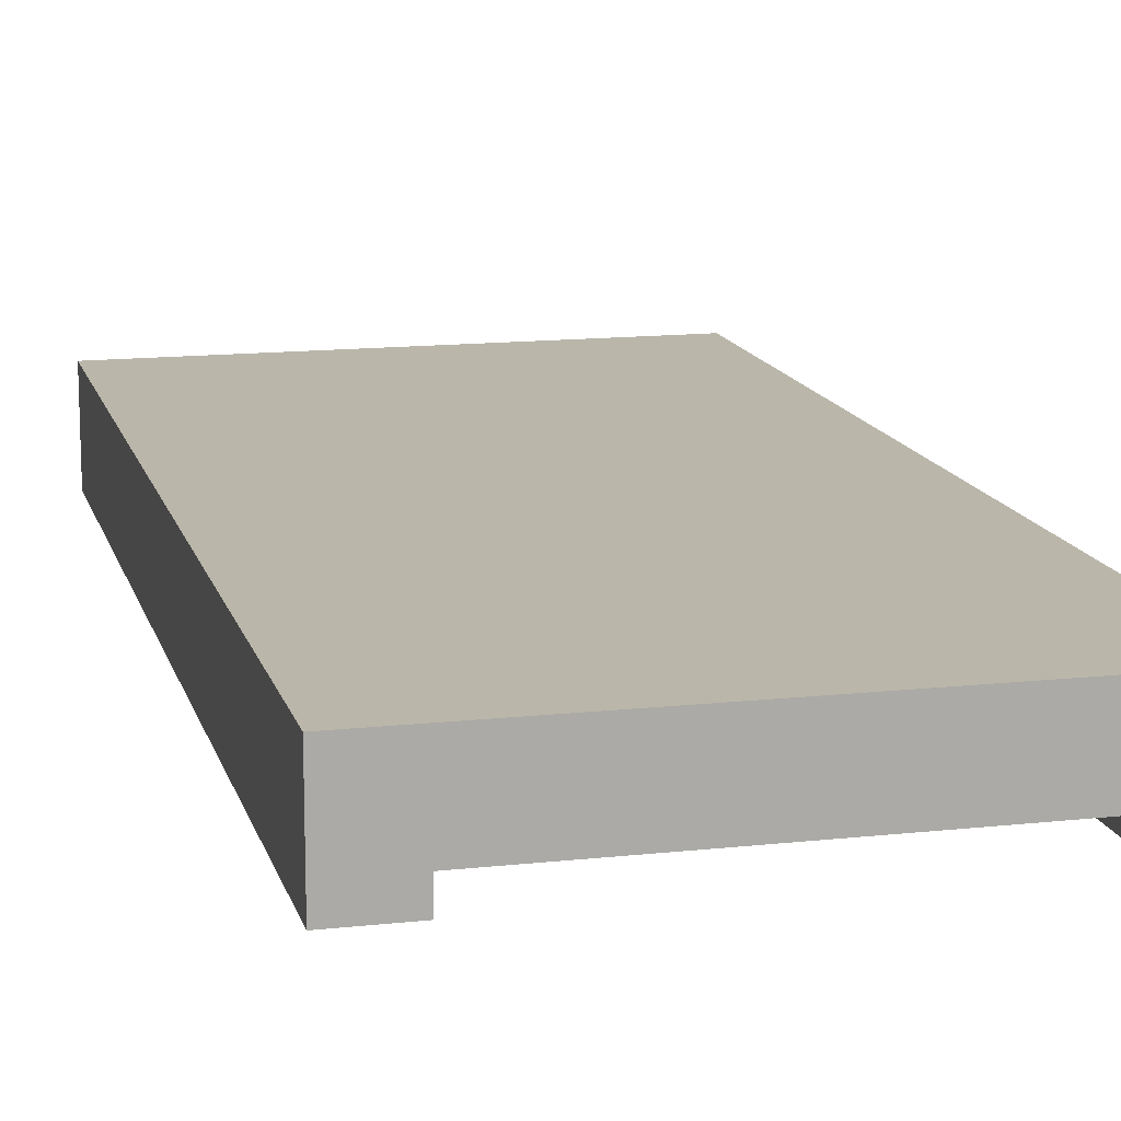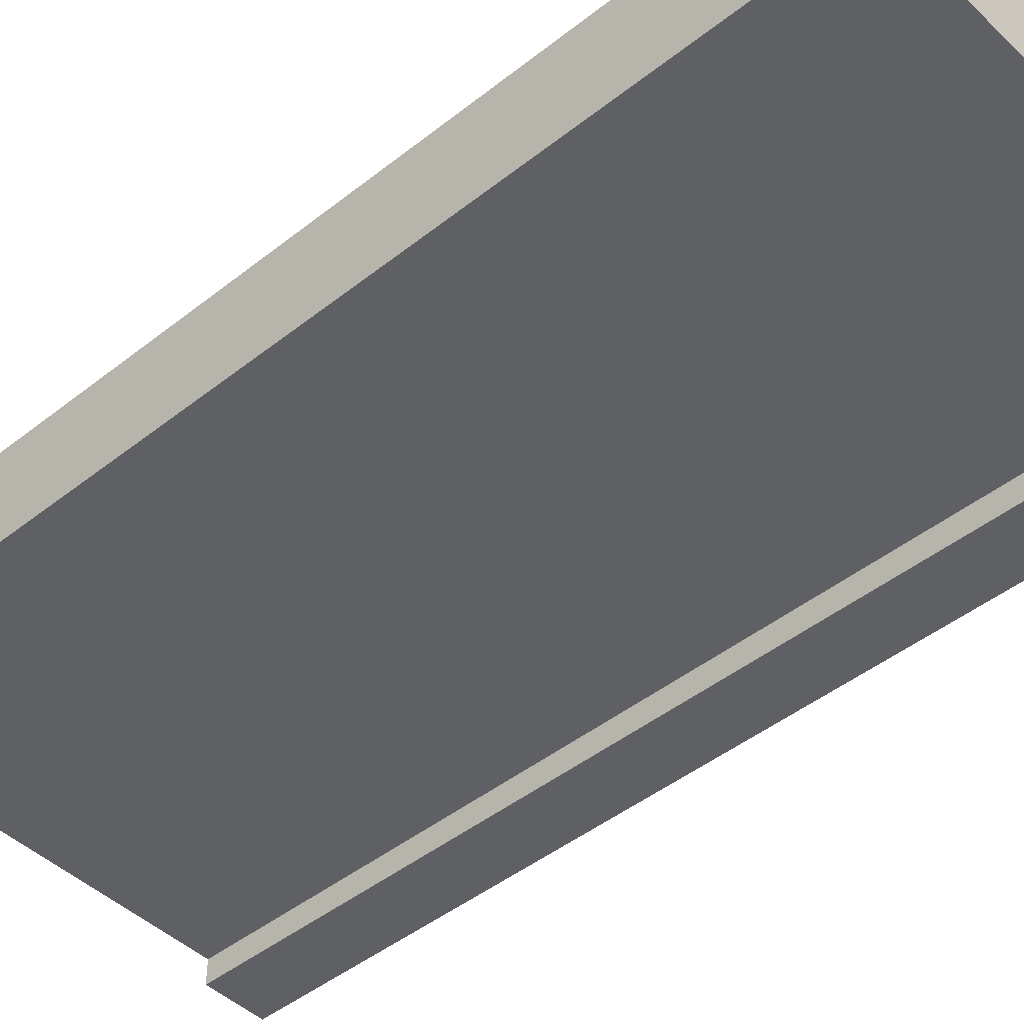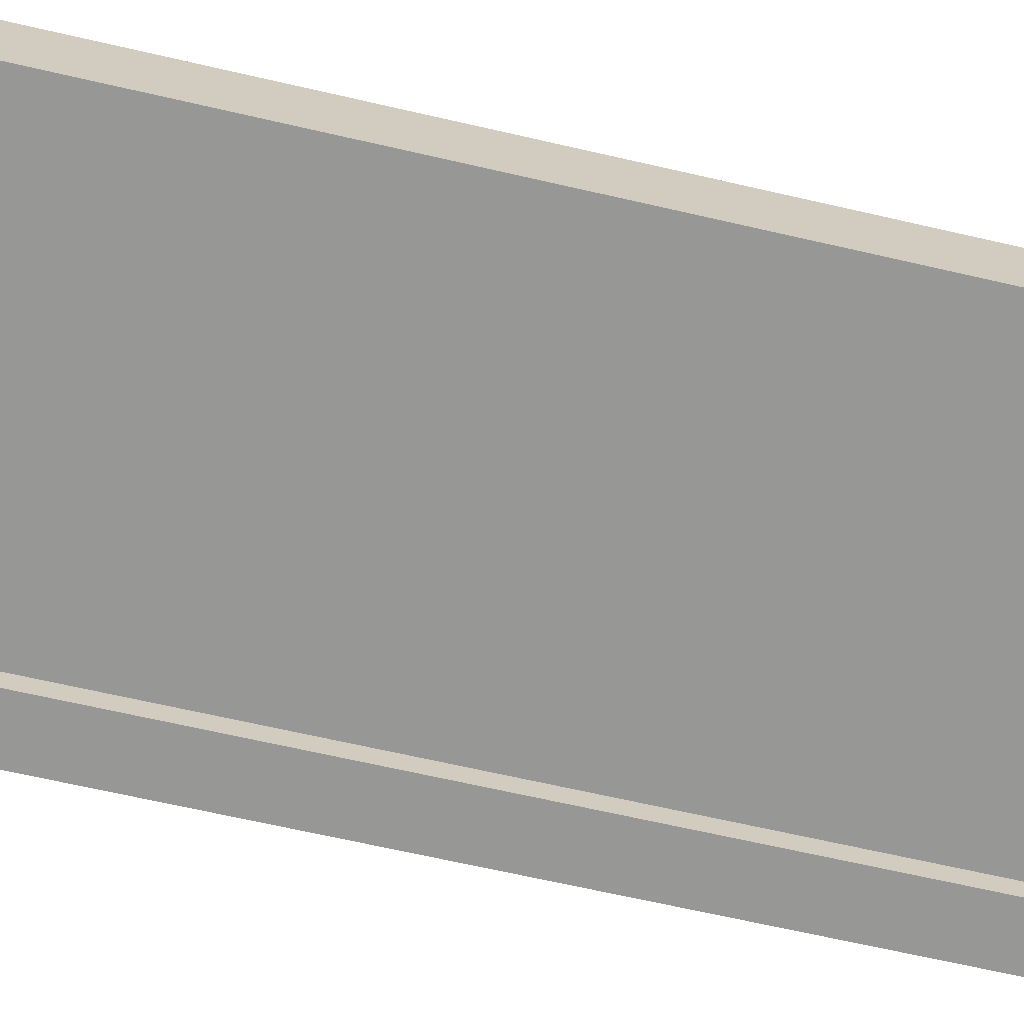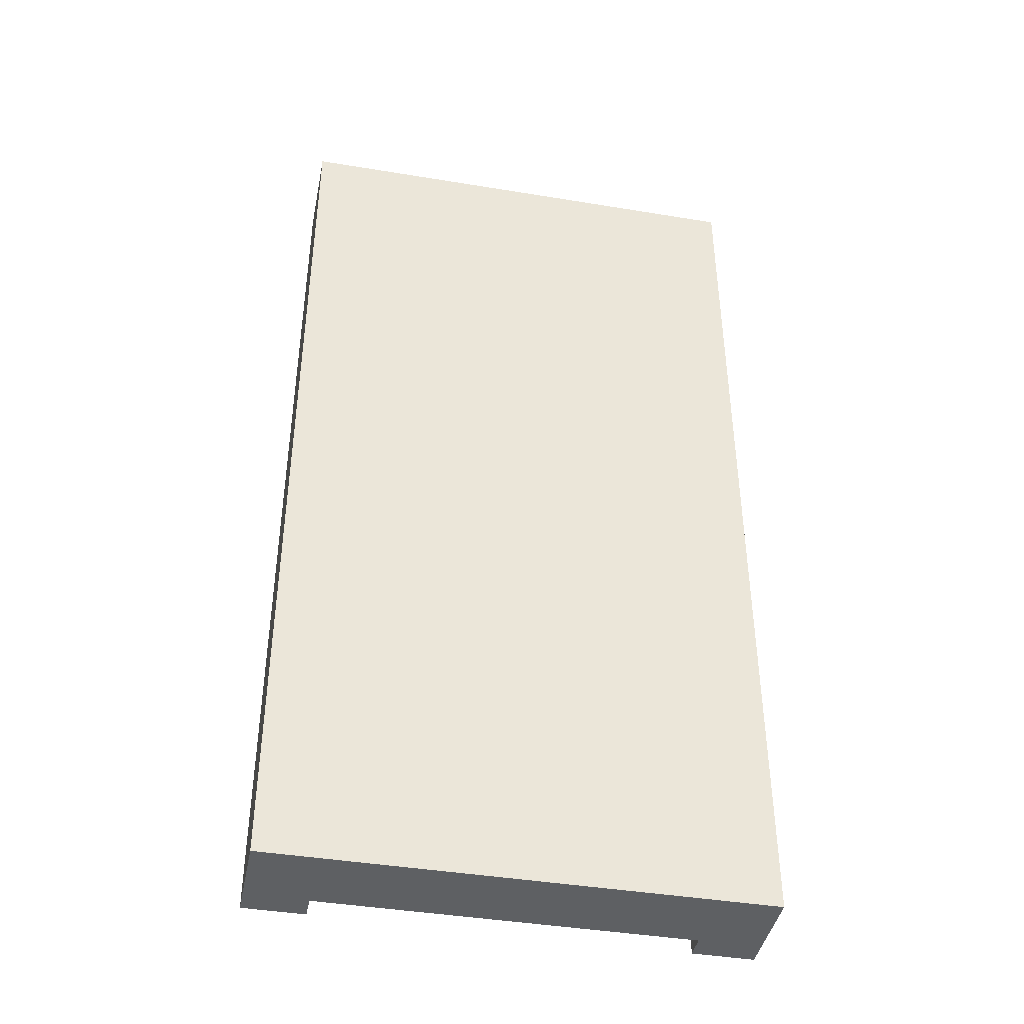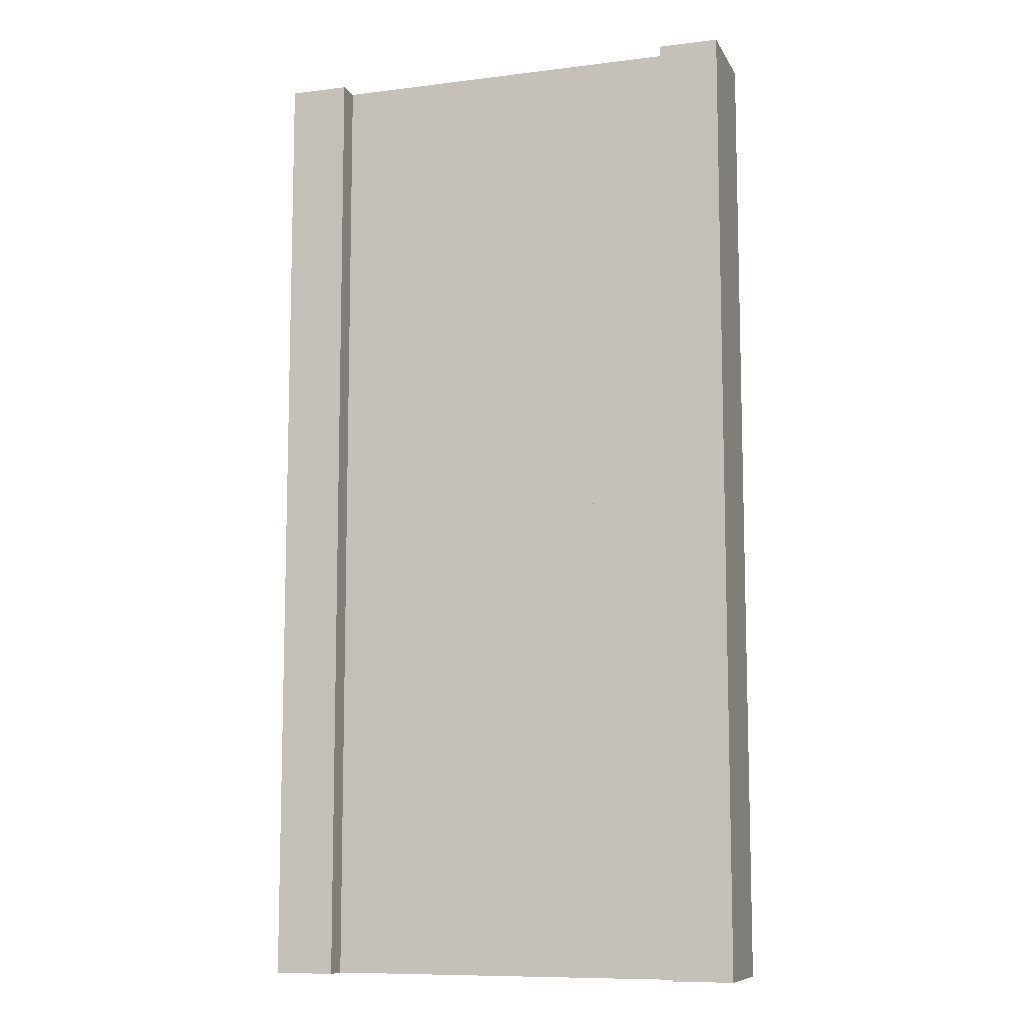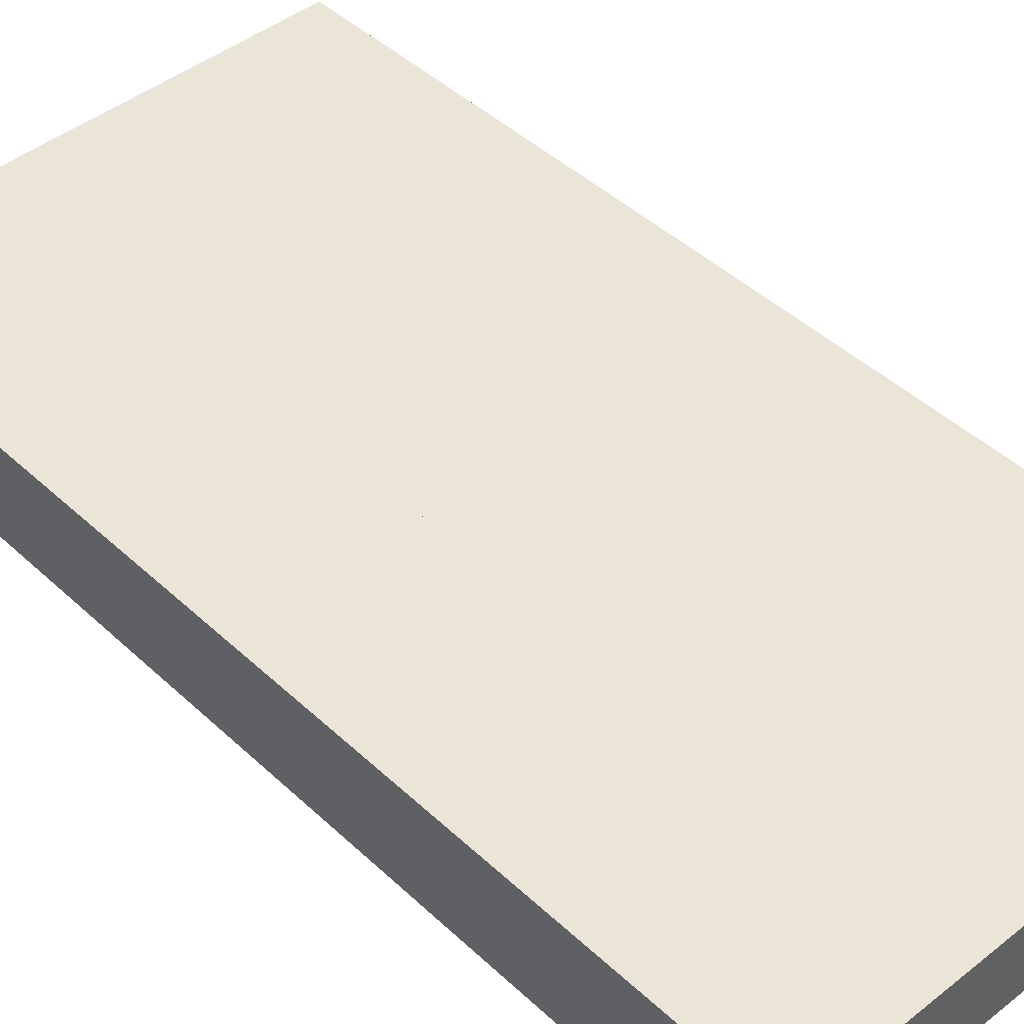
<metadata>
{"format":"obj","ext":"obj","renderer":"f3d","projection":"perspective","resolution":1024,"background":"white","views":[{"elev":13.8,"azim":166.1,"up":"+Z"},{"elev":-45.3,"azim":132.5,"up":"+Z"},{"elev":-68.1,"azim":-102.9,"up":"+Z"},{"elev":-42.2,"azim":-11.2,"up":"+Y"},{"elev":-9.6,"azim":-161.9,"up":"+Y"},{"elev":44.4,"azim":137.3,"up":"+Z"}]}
</metadata>
<code>
o tile_straight.015
v 0.5 0.5 0
v 0.5 -0.5 0
v -0.5 0.5 0
v -0.5 -0.5 0
v 0.5 0.5 -0.1
v -0.5 0.5 -0.1
v -0.5 -0.5 -0.1
v 0.5 -0.5 -0.1
v 0.2812 -0.5 -0.15
v 0.2812 0.5 -0.15
v -0.2812 -0.5 -0.15
v -0.2812 0.5 -0.15
v 0.375 0.5 -0.15
v 0.5 0.5 -0.2
v 0.375 0.5 -0.2
v -0.375 0.5 -0.15
v -0.5 0.5 -0.2
v -0.375 0.5 -0.2
v -0.375 -0.5 -0.15
v -0.5 -0.5 -0.2
v -0.375 -0.5 -0.2
v 0.375 -0.5 -0.15
v 0.5 -0.5 -0.2
v 0.375 -0.5 -0.2
v 0.5 -0.5 -0
v 0.5 -1.5 -0
v -0.5 -0.5 -0
v -0.5 -1.5 -0
v 0.5 -0.5 -0.1
v -0.5 -0.5 -0.1
v -0.5 -1.5 -0.1
v 0.5 -1.5 -0.1
v 0.2812 -1.5 -0.15
v 0.2812 -0.5 -0.15
v -0.2812 -1.5 -0.15
v -0.2812 -0.5 -0.15
v 0.375 -0.5 -0.15
v 0.5 -0.5 -0.2
v 0.375 -0.5 -0.2
v -0.375 -0.5 -0.15
v -0.5 -0.5 -0.2
v -0.375 -0.5 -0.2
v -0.375 -1.5 -0.15
v -0.5 -1.5 -0.2
v -0.375 -1.5 -0.2
v 0.375 -1.5 -0.15
v 0.5 -1.5 -0.2
v 0.375 -1.5 -0.2
f 3 2 1
f 2 3 4
f 5 3 1
f 3 5 6
f 3 7 4
f 7 3 6
f 7 2 4
f 2 7 8
f 5 2 8
f 2 5 1
f 11 10 9
f 10 11 12
f 27 26 25
f 26 27 28
f 29 27 25
f 27 29 30
f 27 31 28
f 31 27 30
f 31 26 28
f 26 31 32
f 29 26 32
f 26 29 25
f 35 34 33
f 34 35 36
f 5 13 6
f 13 5 14
f 13 14 15
f 16 6 13
f 6 16 17
f 16 13 10
f 16 10 12
f 17 16 18
f 7 19 8
f 19 7 20
f 19 20 21
f 22 8 19
f 8 22 23
f 22 19 11
f 22 11 9
f 23 22 24
f 14 8 23
f 8 14 5
f 6 20 7
f 20 6 17
f 21 17 18
f 17 21 20
f 23 15 14
f 15 23 24
f 29 37 30
f 37 29 38
f 37 38 39
f 40 30 37
f 30 40 41
f 40 37 34
f 40 34 36
f 41 40 42
f 31 43 32
f 43 31 44
f 43 44 45
f 46 32 43
f 32 46 47
f 46 43 35
f 46 35 33
f 47 46 48
f 38 32 47
f 32 38 29
f 30 44 31
f 44 30 41
f 45 41 42
f 41 45 44
f 47 39 38
f 39 47 48
f 18 19 21
f 19 18 16
f 13 24 22
f 24 13 15
f 11 16 12
f 16 11 19
f 22 10 13
f 10 22 9
f 42 43 45
f 43 42 40
f 37 48 46
f 48 37 39
f 35 40 36
f 40 35 43
f 46 34 37
f 34 46 33

</code>
